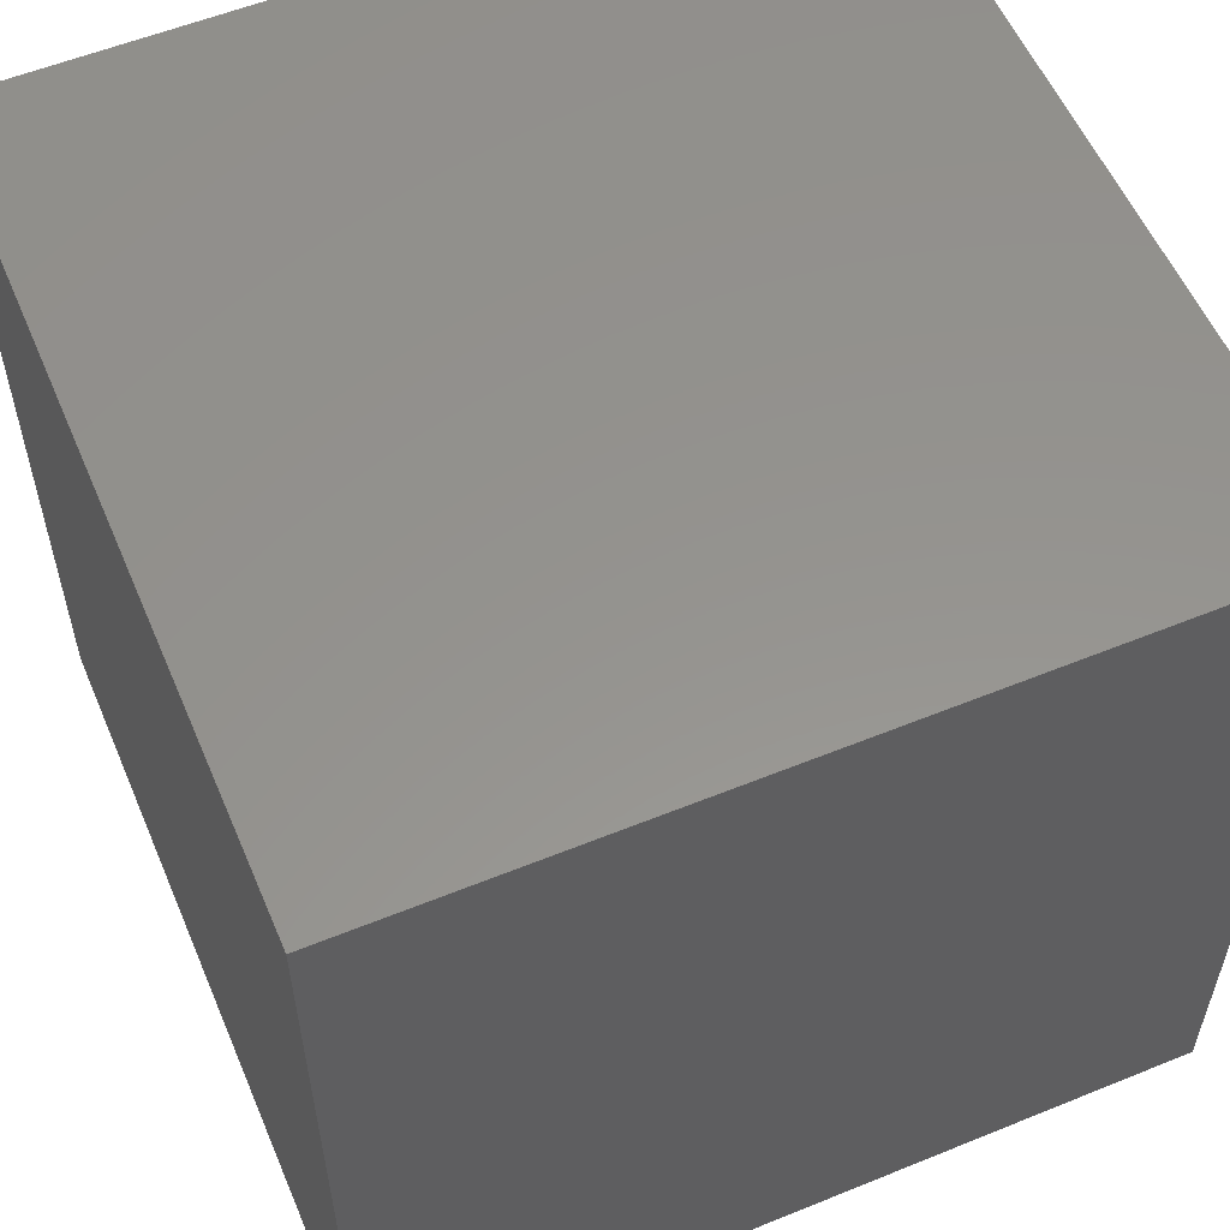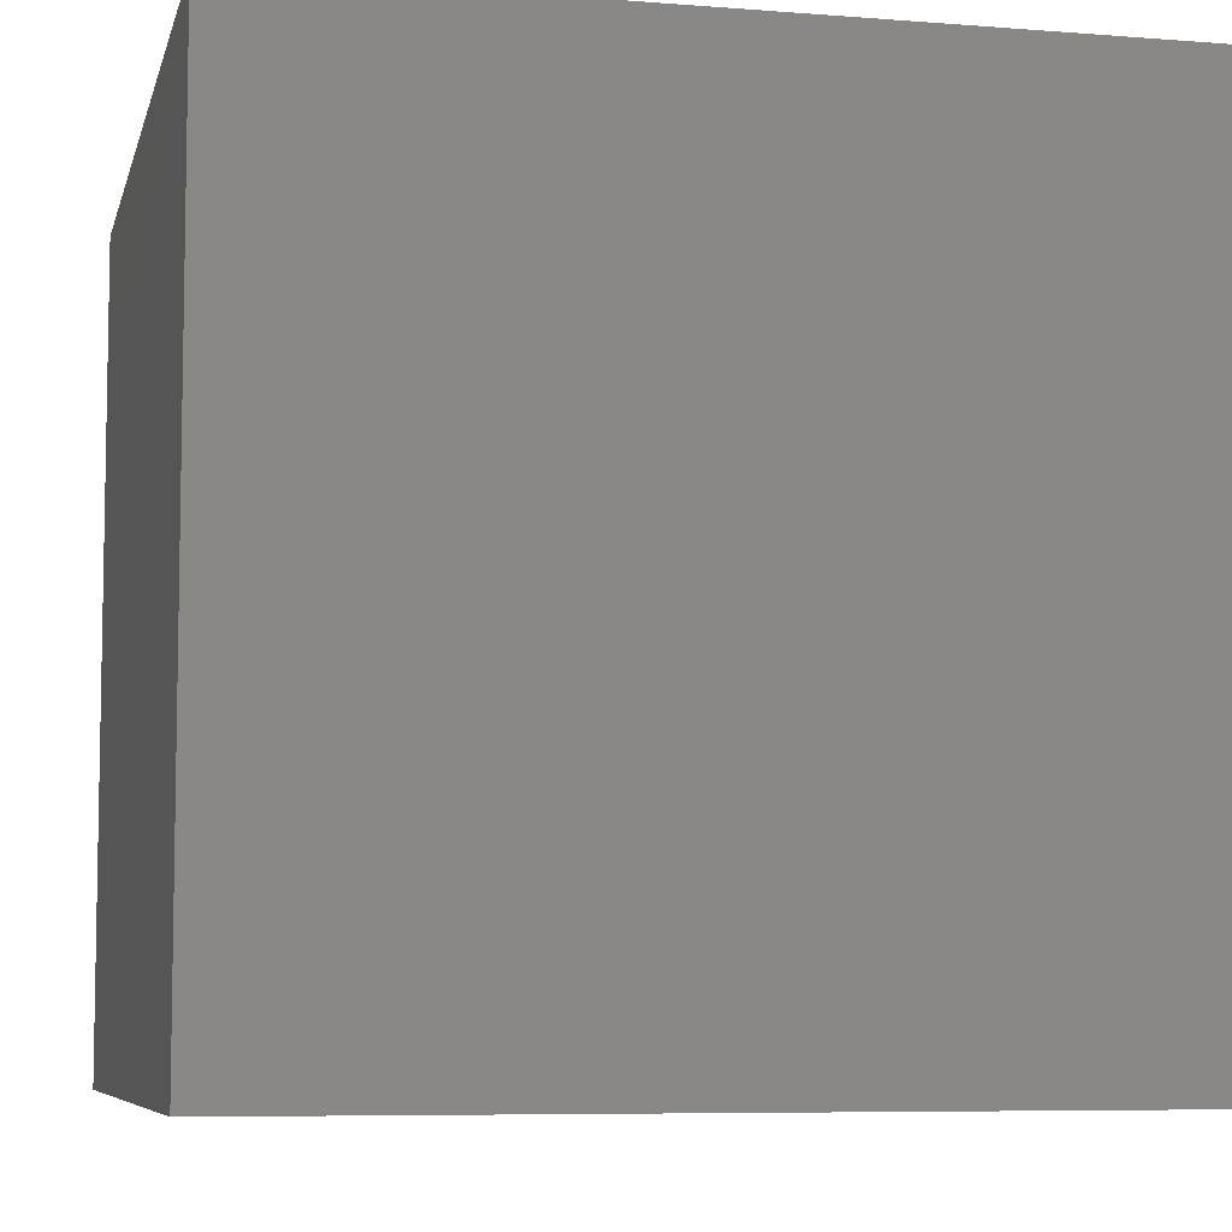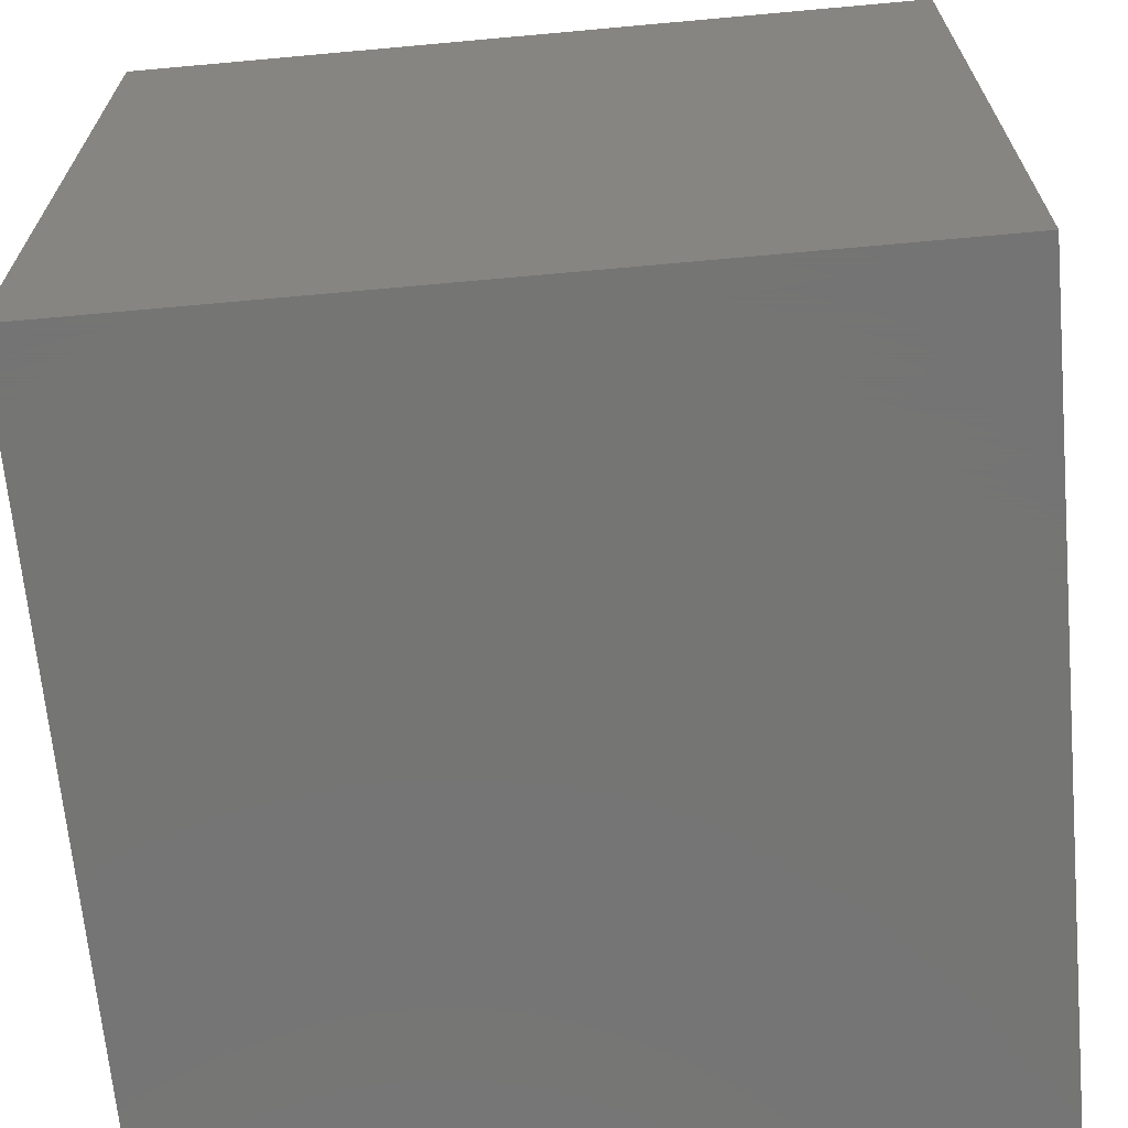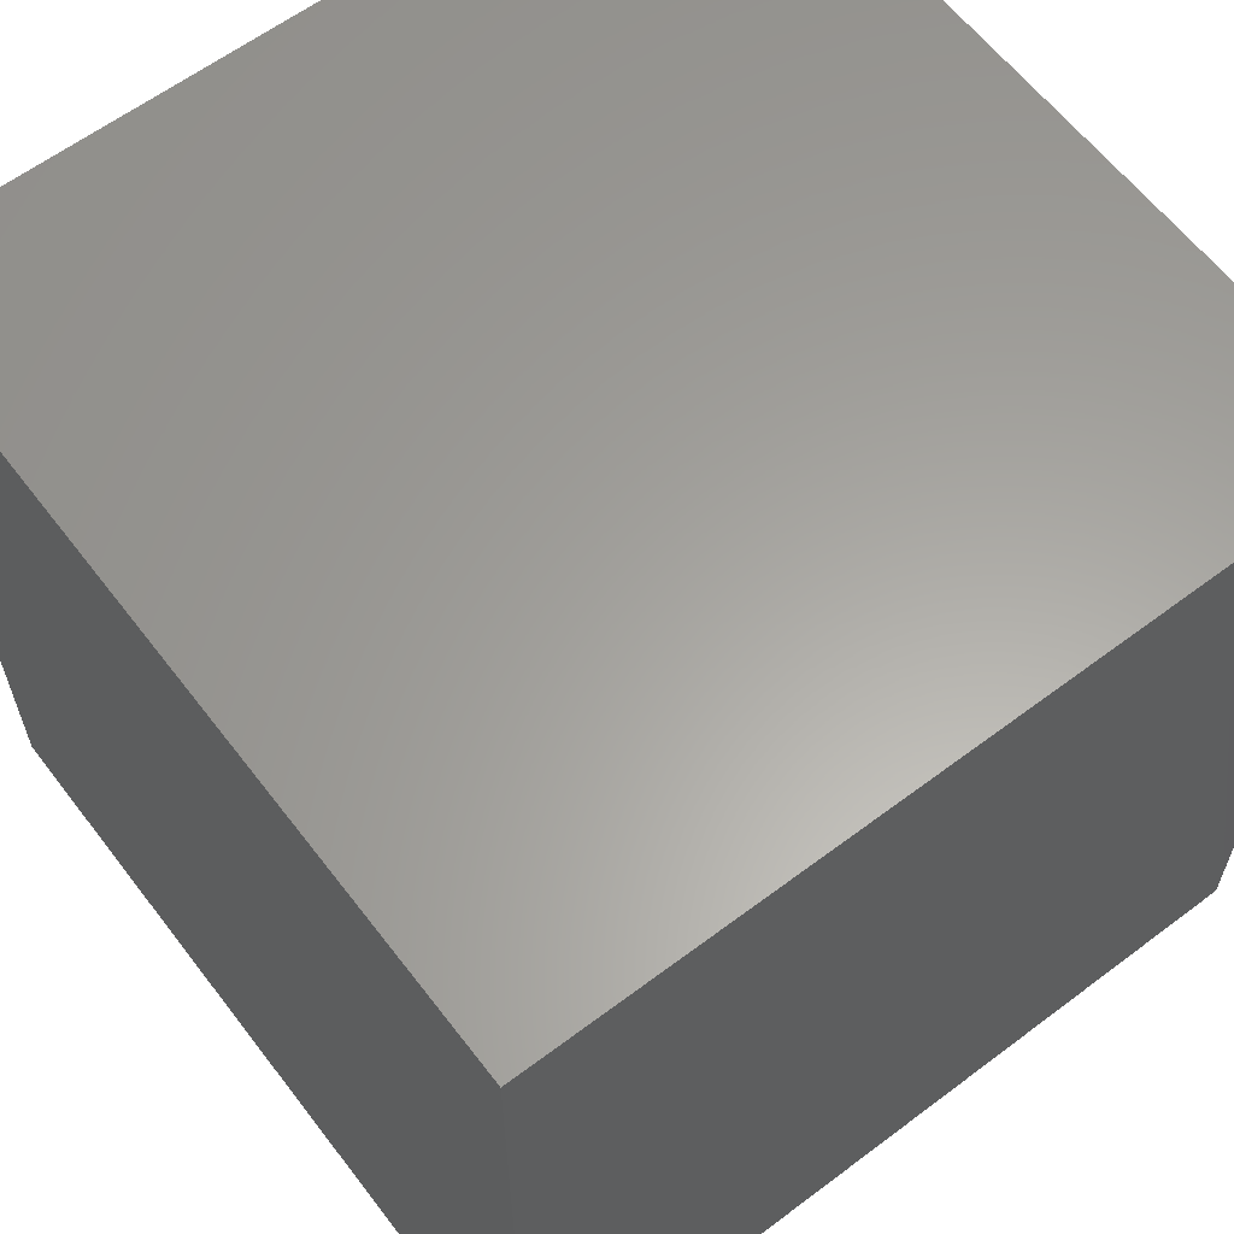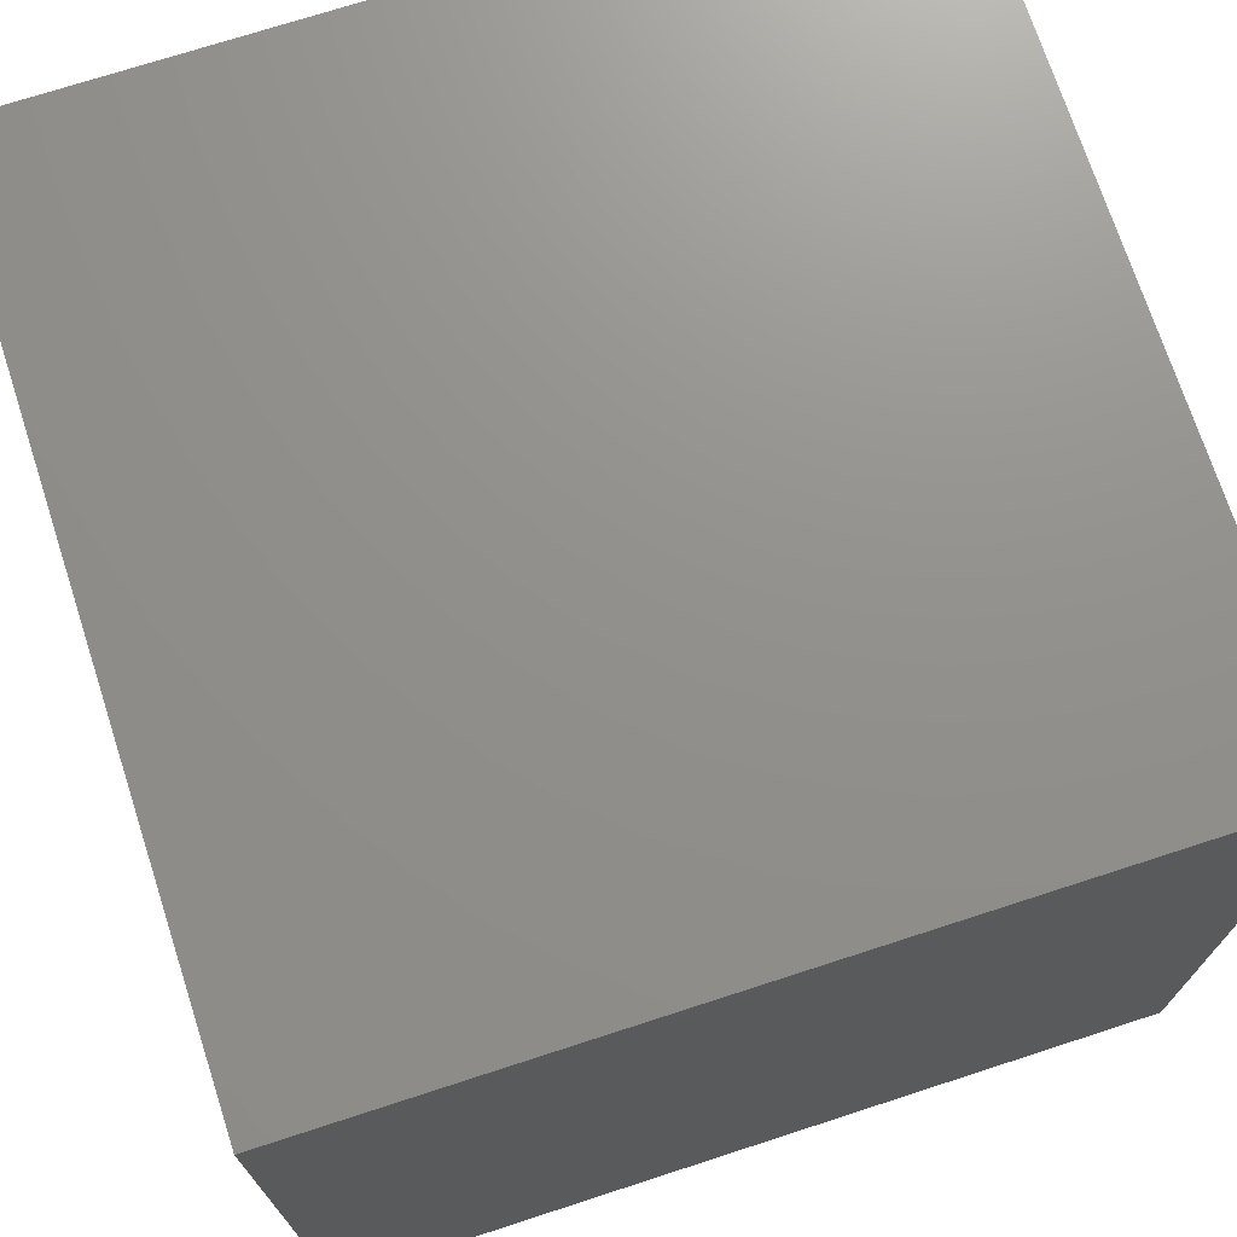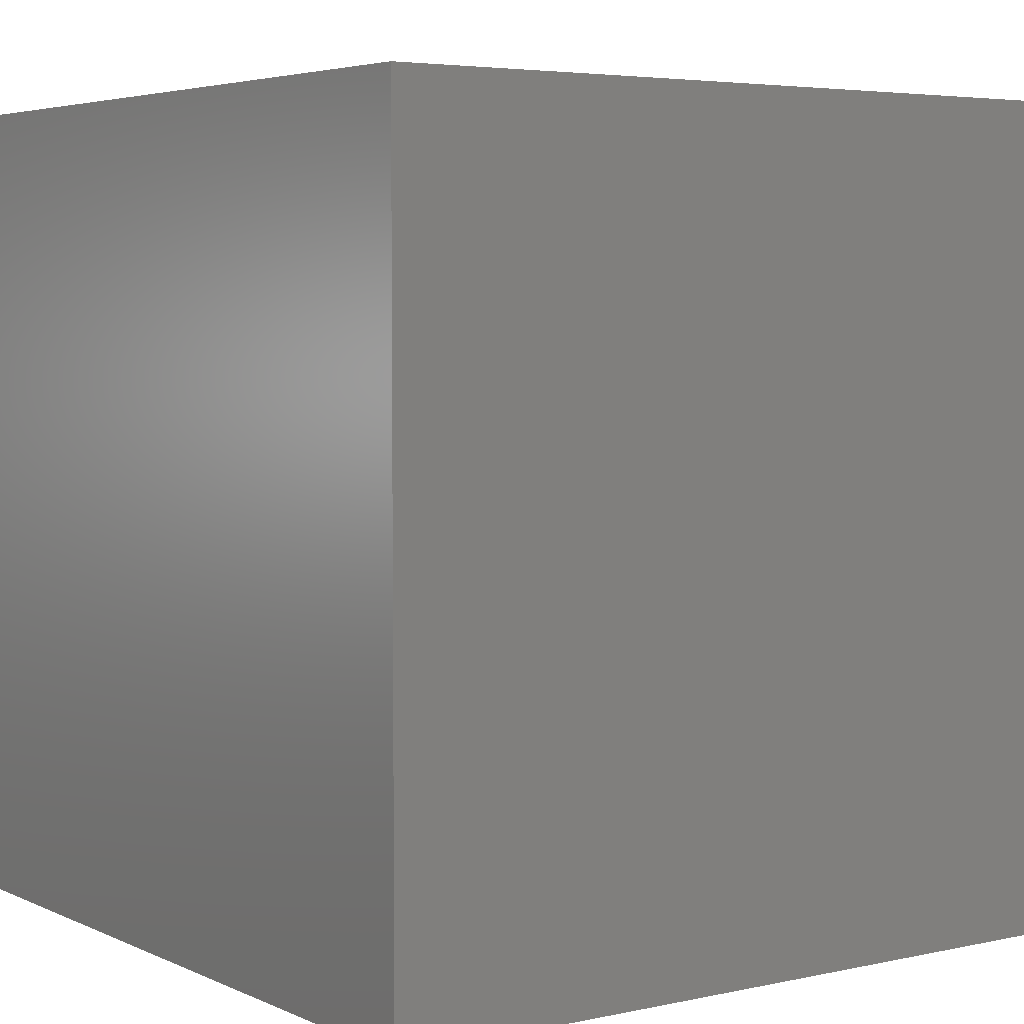
<metadata>
{"format":"stl","ext":"stl","renderer":"f3d","projection":"perspective","resolution":1024,"background":"white","views":[{"elev":56.7,"azim":-23.0,"up":"+Z"},{"elev":-7.1,"azim":77.1,"up":"+Z"},{"elev":-67.1,"azim":5.2,"up":"+Y"},{"elev":61.6,"azim":52.6,"up":"+Z"},{"elev":72.3,"azim":162.0,"up":"+Y"},{"elev":4.5,"azim":54.7,"up":"+Z"}]}
</metadata>
<code>
# stl→obj: 8 verts, 12 faces
v -7 5 -2
v -8 5 -2
v -7 4 -2
v -8 4 -2
v -7 4 -3
v -8 4 -3
v -7 5 -3
v -8 5 -3
f 1 2 3
f 3 2 4
f 5 6 7
f 7 6 8
f 4 6 3
f 3 6 5
f 2 8 4
f 4 8 6
f 1 7 2
f 2 7 8
f 3 5 1
f 1 5 7

</code>
